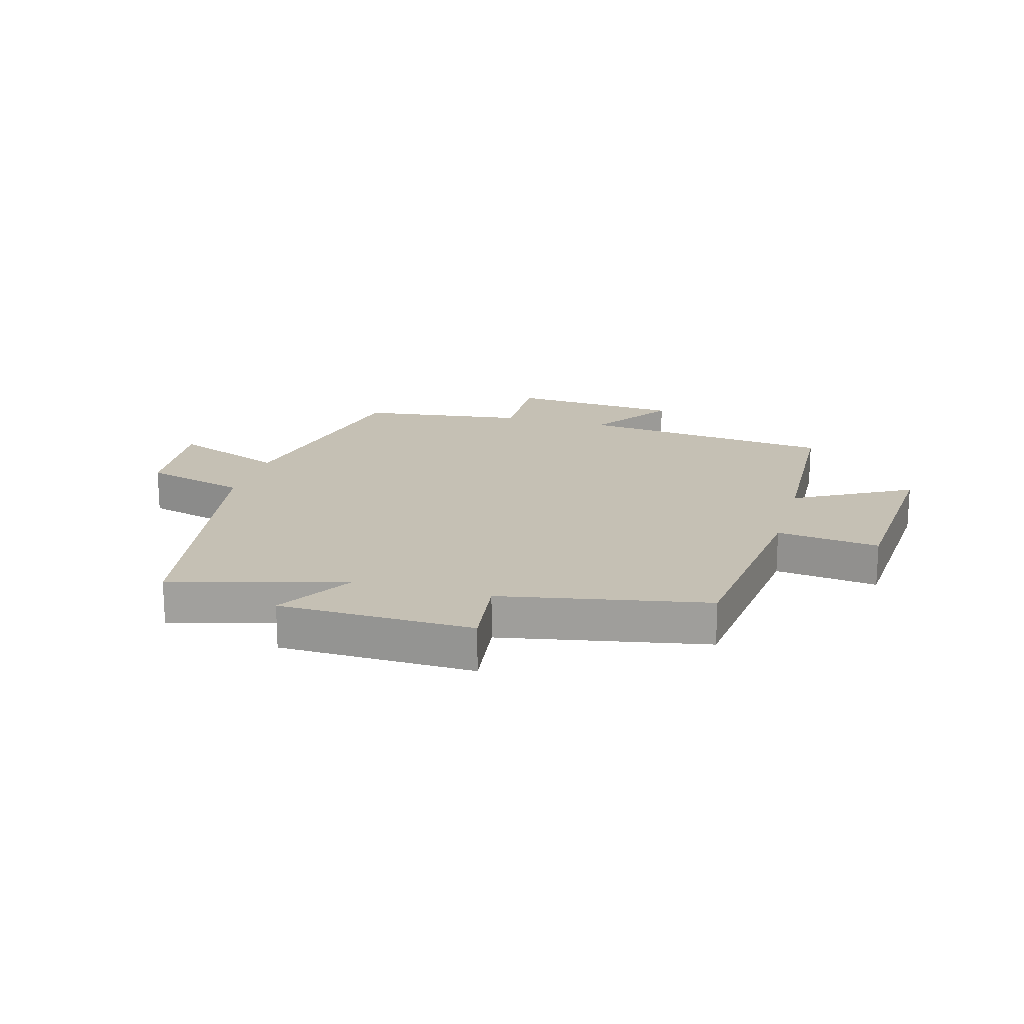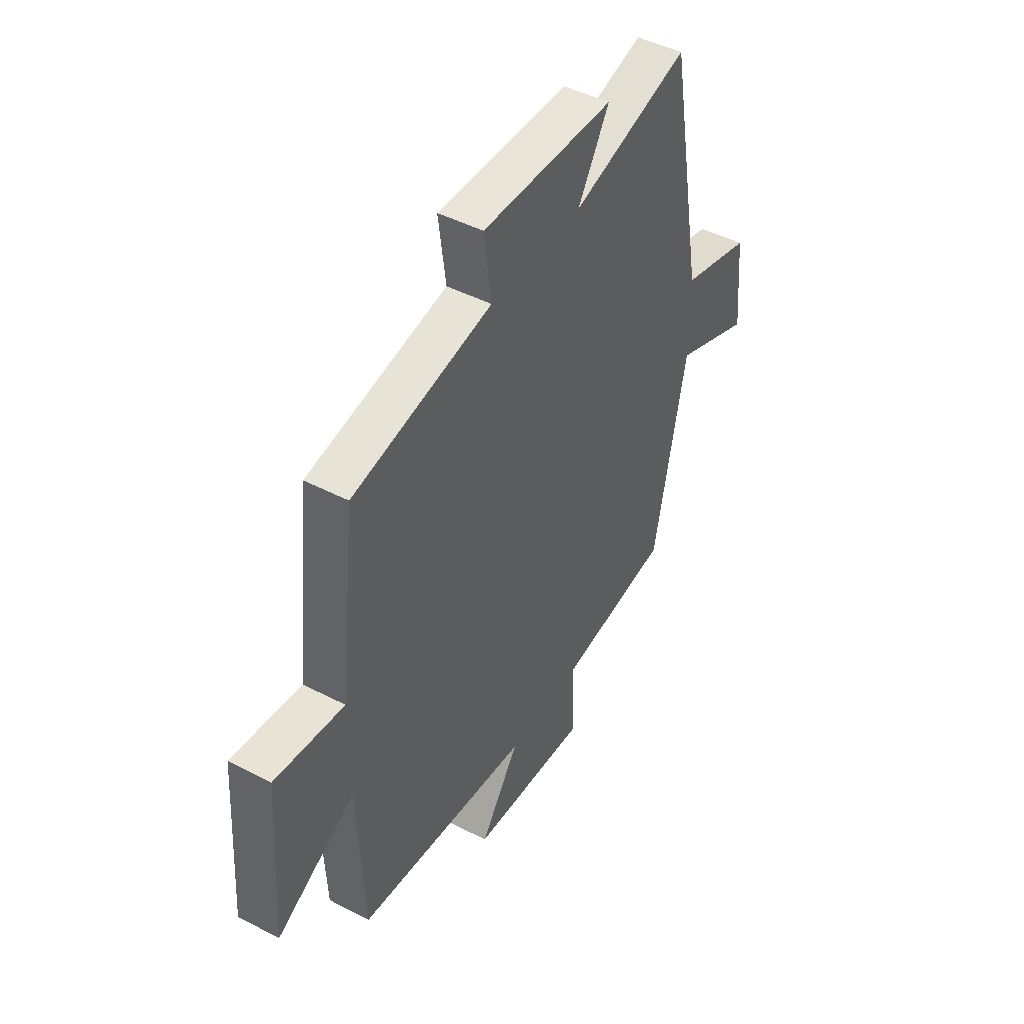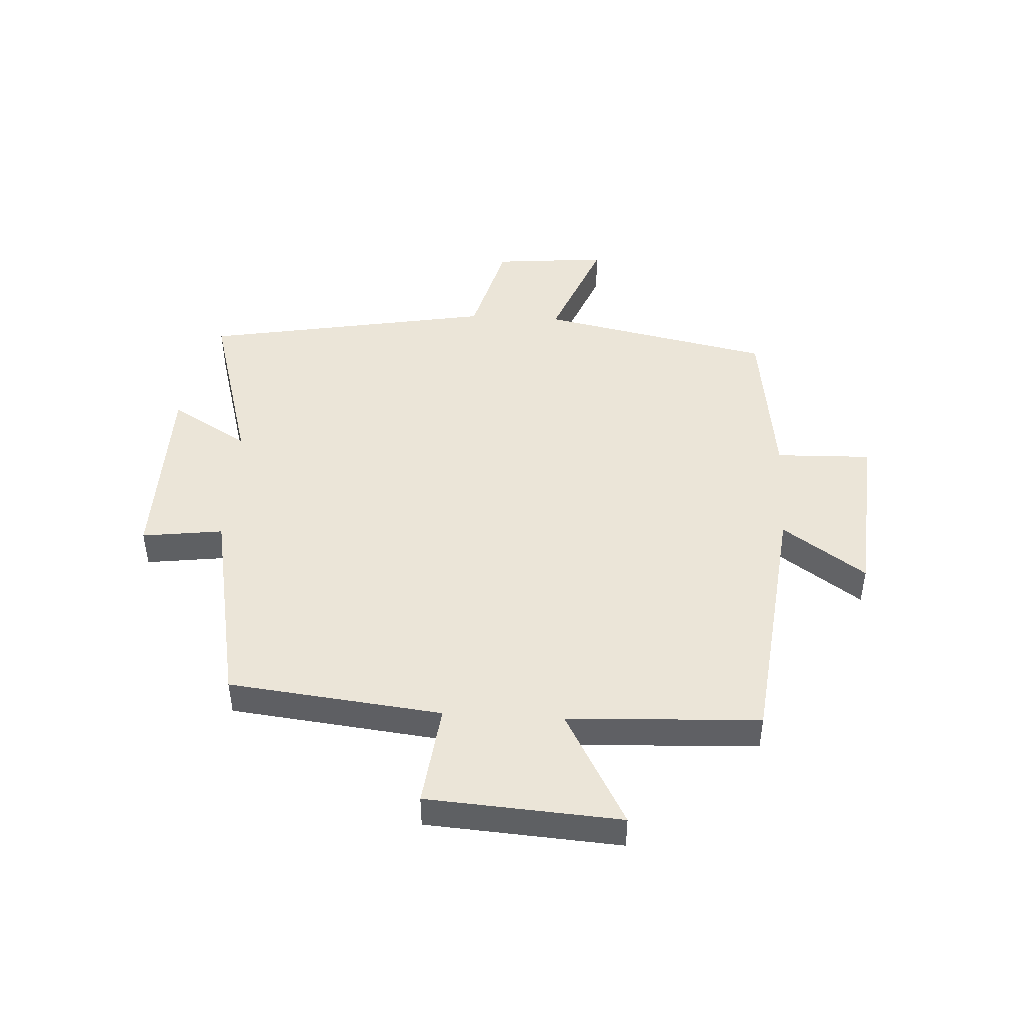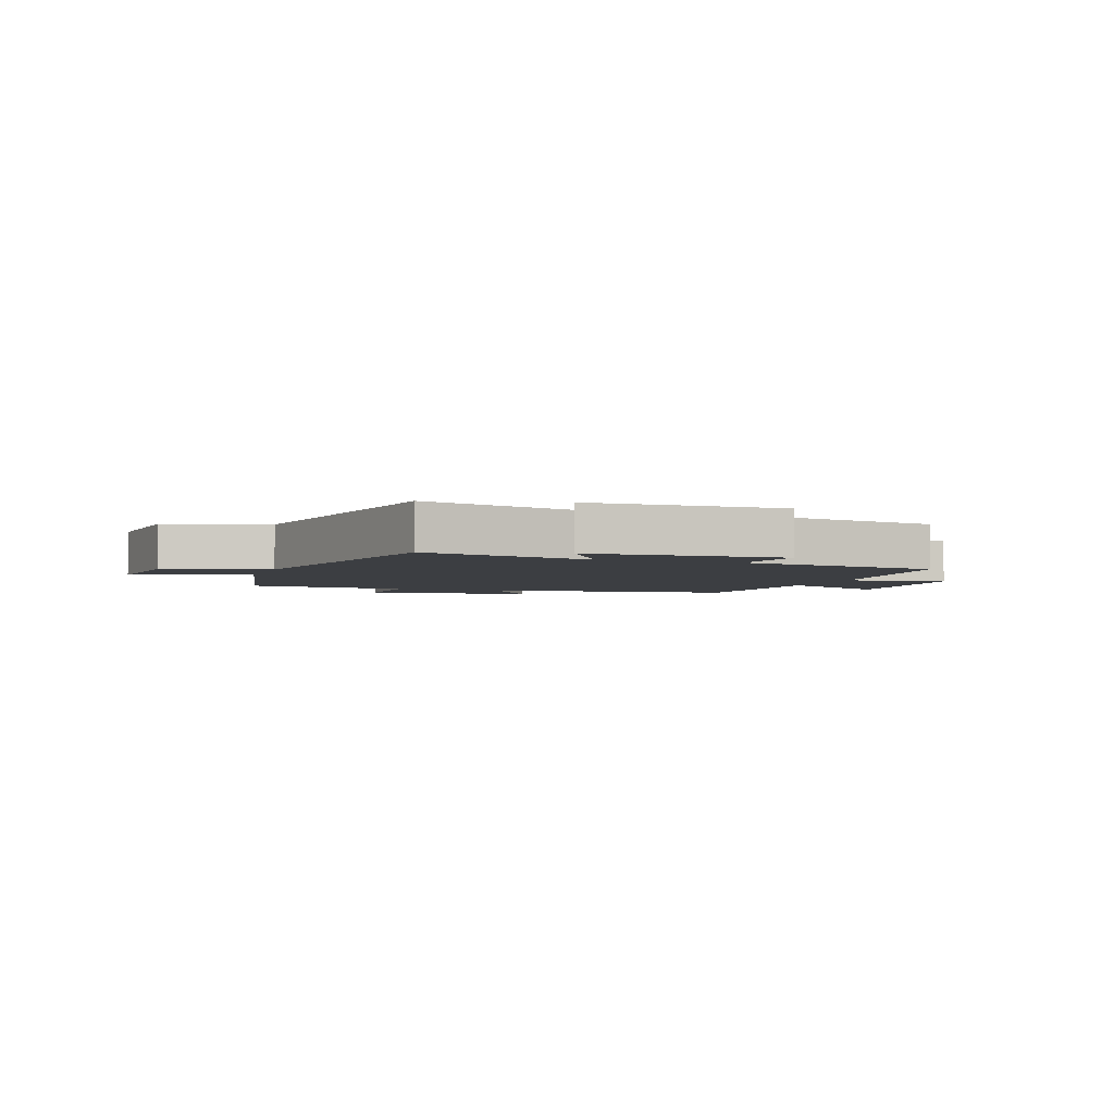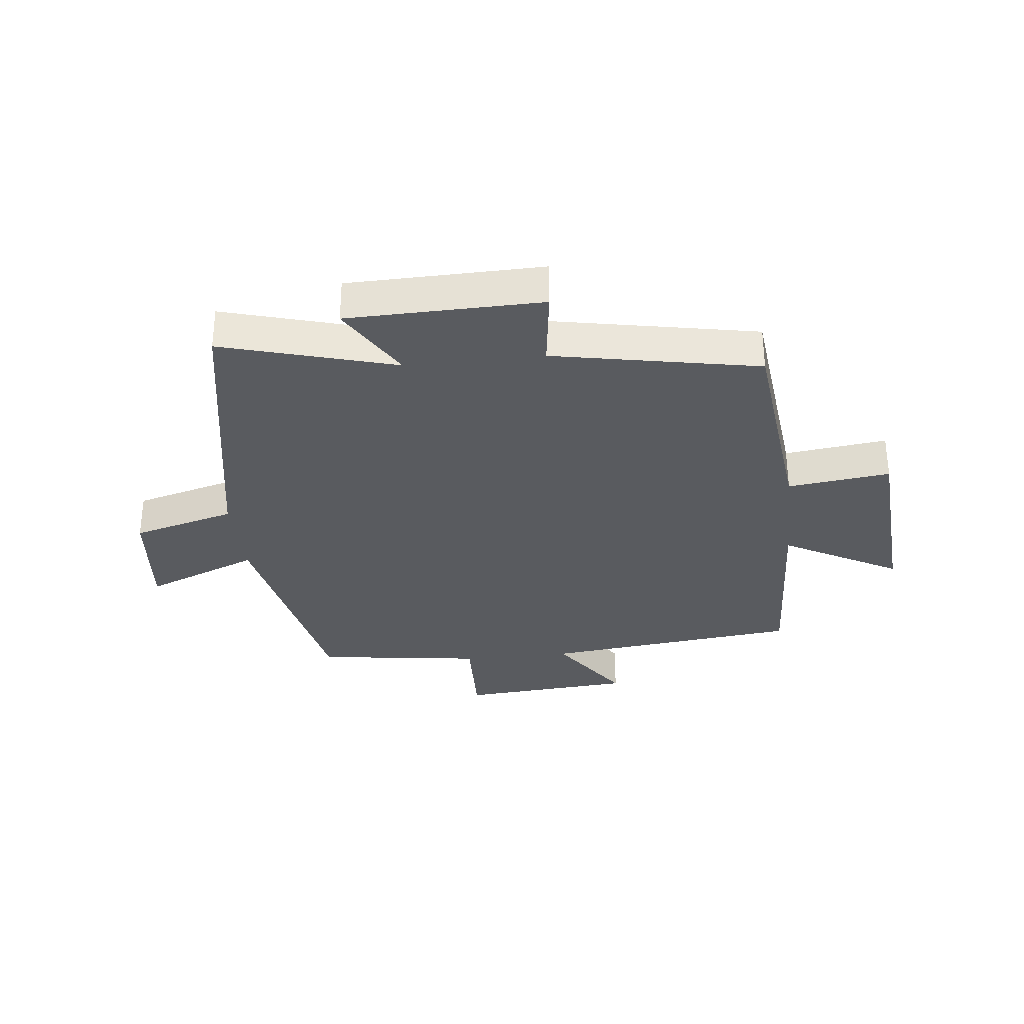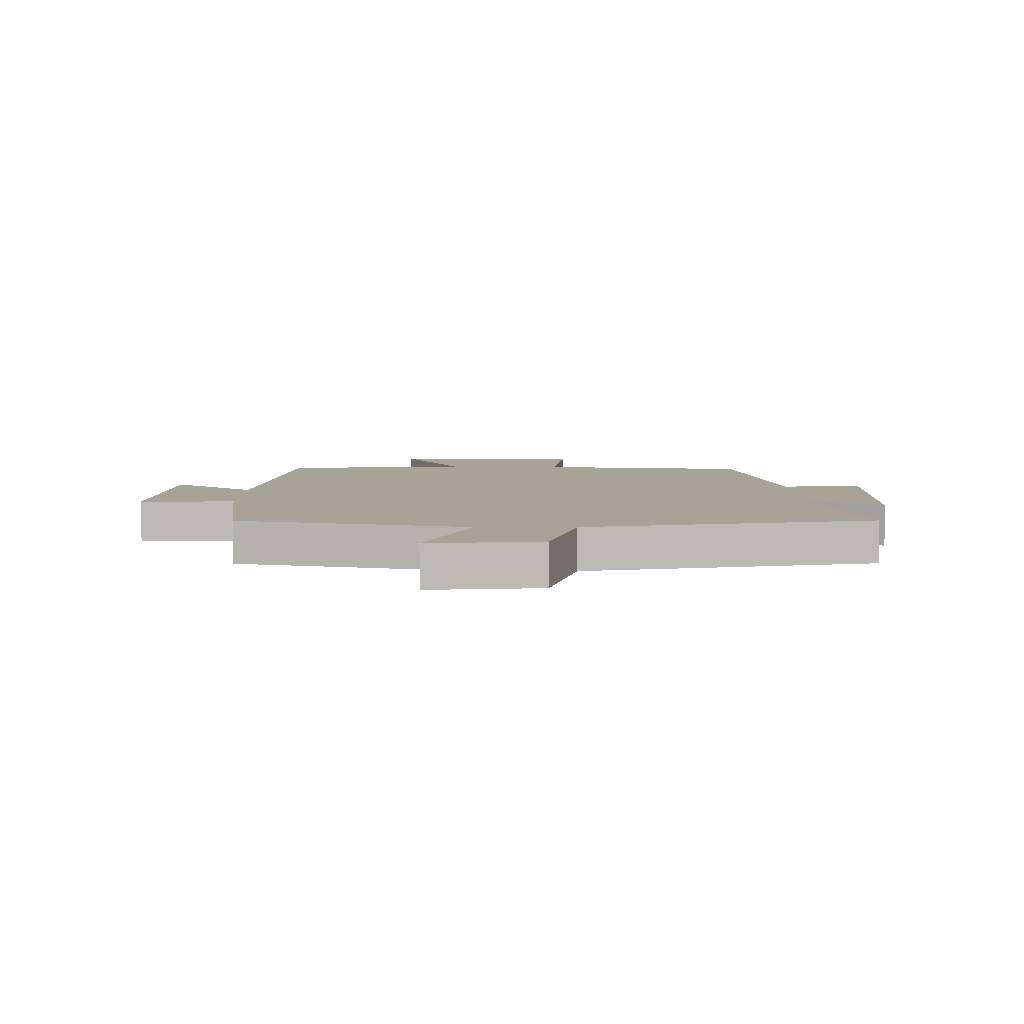
<metadata>
{"format":"obj","ext":"obj","renderer":"f3d","projection":"perspective","resolution":1024,"background":"white","views":[{"elev":18.4,"azim":15.8,"up":"+Y"},{"elev":45.9,"azim":120.8,"up":"+Z"},{"elev":46.0,"azim":93.3,"up":"+Y"},{"elev":-3.4,"azim":-19.2,"up":"+Y"},{"elev":-32.3,"azim":6.3,"up":"+Y"},{"elev":6.7,"azim":-89.8,"up":"+Y"}]}
</metadata>
<code>
v 0.46 0.07 0.433
v 0.5 0.07 0.073
v 0.673 0.07 0.094
v 0.695 0.07 -0.234
v 0.5 0.07 -0.127
v 0.484 0.07 -0.452
v 0.051 0.07 -0.5
v 0.148 0.07 -0.64
v -0.144 0.07 -0.662
v -0.139 0.07 -0.5
v -0.42 0.07 -0.462
v -0.5 0.07 -0.07
v -0.692 0.07 -0.147
v -0.674 0.07 0.045
v -0.5 0.07 0.092
v -0.411 0.07 0.583
v -0.119 0.07 0.5
v -0.197 0.07 0.631
v 0.131 0.07 0.637
v 0.113 0.07 0.5
v 0.46 0 0.433
v 0.5 0 0.073
v 0.673 0 0.094
v 0.695 0 -0.234
v 0.5 0 -0.127
v 0.484 0 -0.452
v 0.051 0 -0.5
v 0.148 0 -0.64
v -0.144 0 -0.662
v -0.139 0 -0.5
v -0.42 0 -0.462
v -0.5 0 -0.07
v -0.692 0 -0.147
v -0.674 0 0.045
v -0.5 0 0.092
v -0.411 0 0.583
v -0.119 0 0.5
v -0.197 0 0.631
v 0.131 0 0.637
v 0.113 0 0.5
f 17 18 19 20
f 17 20 1 2
f 15 16 17 2
f 12 13 14 15
f 12 15 2
f 11 12 2
f 10 11 2
f 7 8 9 10
f 7 10 2
f 6 7 2
f 5 6 2
f 2 3 4 5
f 40 39 38 37
f 22 21 40 37
f 22 37 36 35
f 35 34 33 32
f 22 35 32
f 22 32 31
f 22 31 30
f 30 29 28 27
f 22 30 27
f 22 27 26
f 22 26 25
f 25 24 23 22
f 1 21 22 2
f 2 22 23 3
f 3 23 24 4
f 4 24 25 5
f 5 25 26 6
f 6 26 27 7
f 7 27 28 8
f 8 28 29 9
f 9 29 30 10
f 10 30 31 11
f 11 31 32 12
f 12 32 33 13
f 13 33 34 14
f 14 34 35 15
f 15 35 36 16
f 16 36 37 17
f 17 37 38 18
f 18 38 39 19
f 19 39 40 20
f 20 40 21 1

</code>
